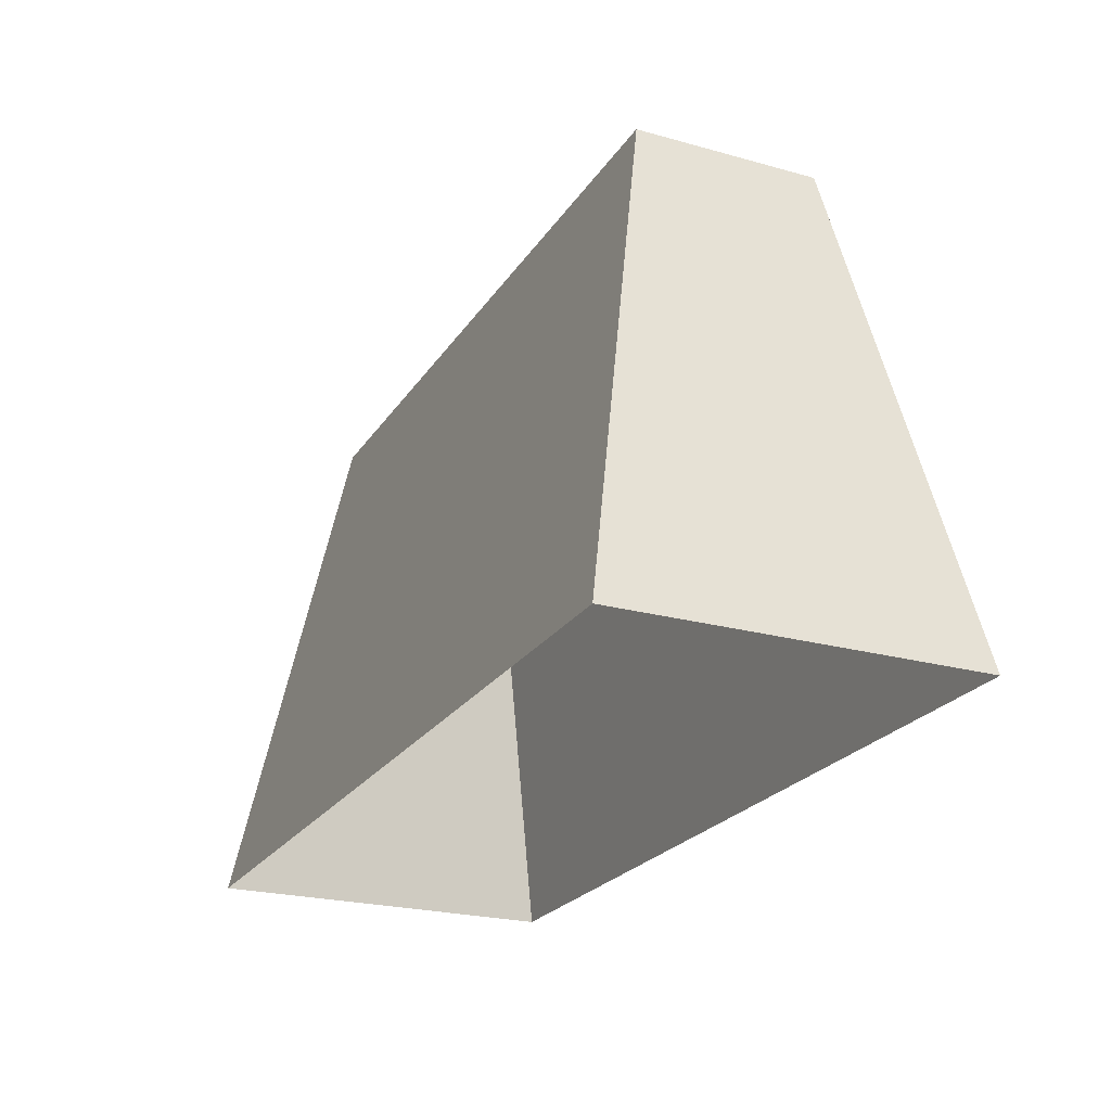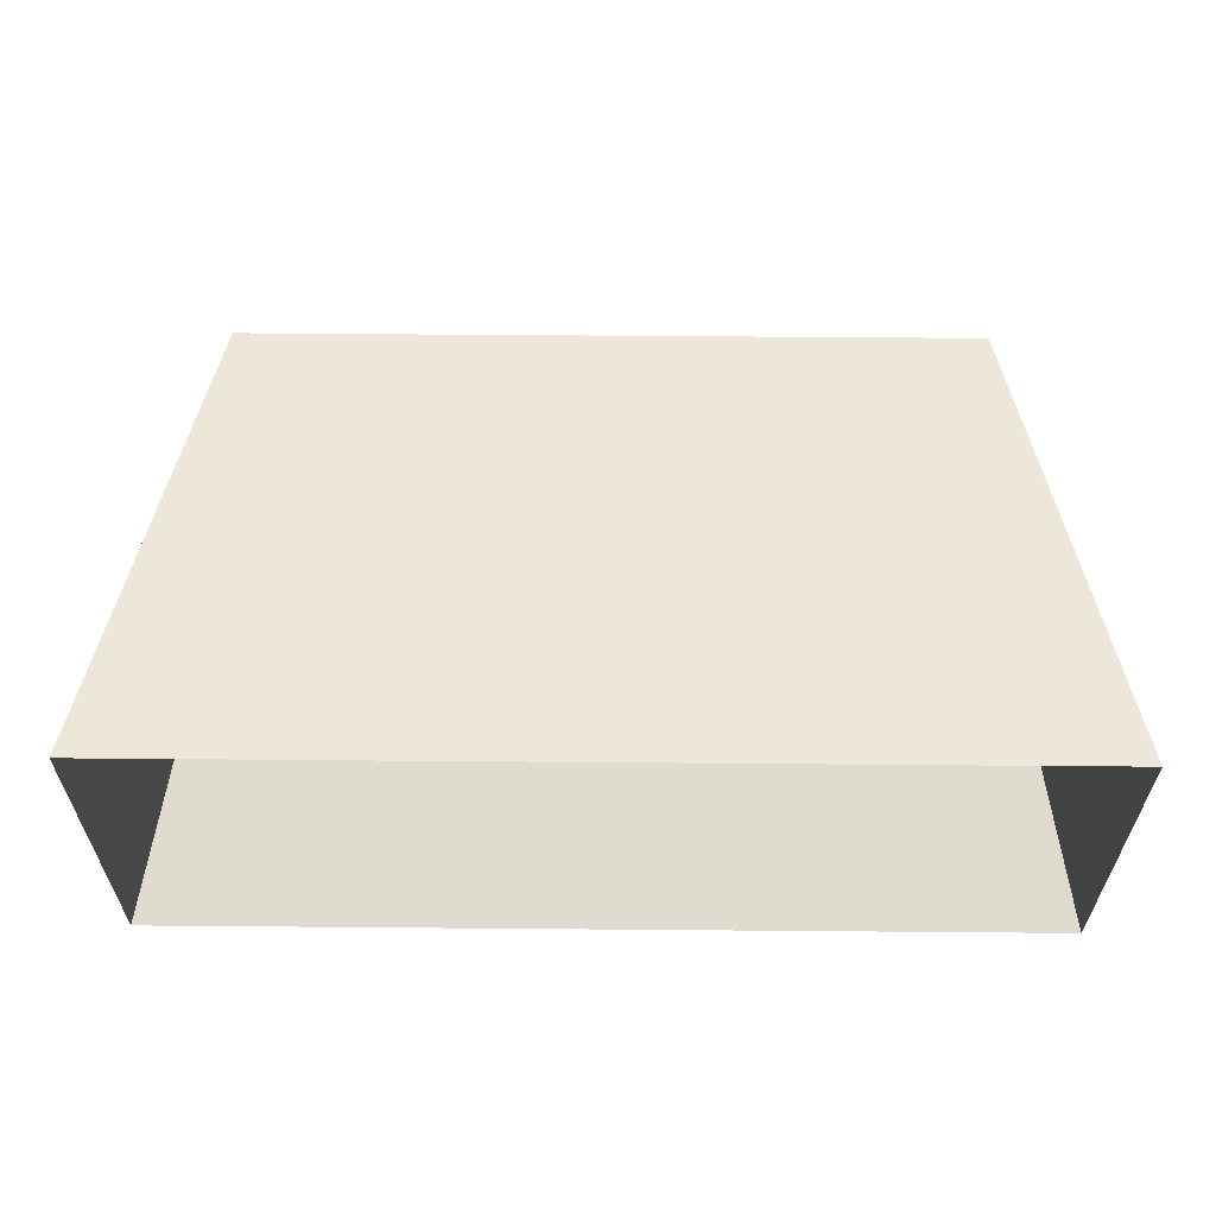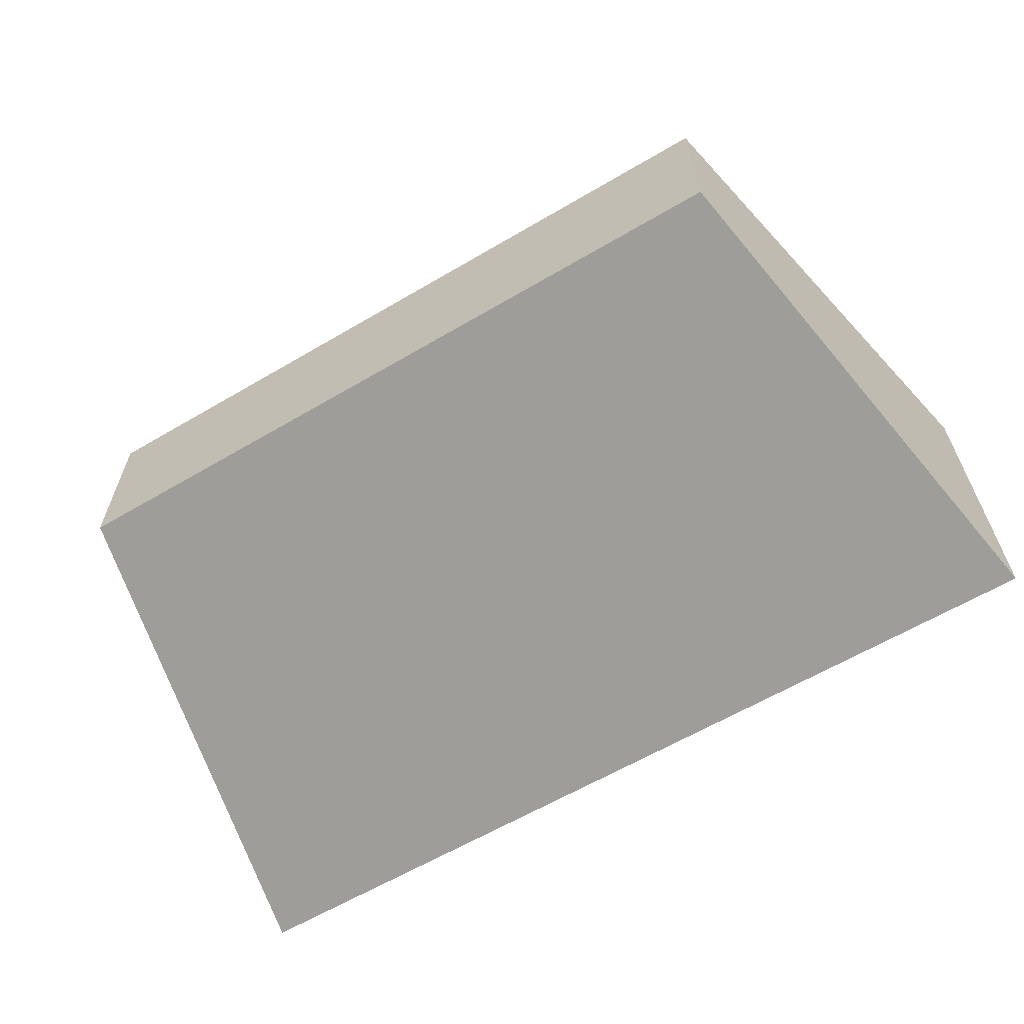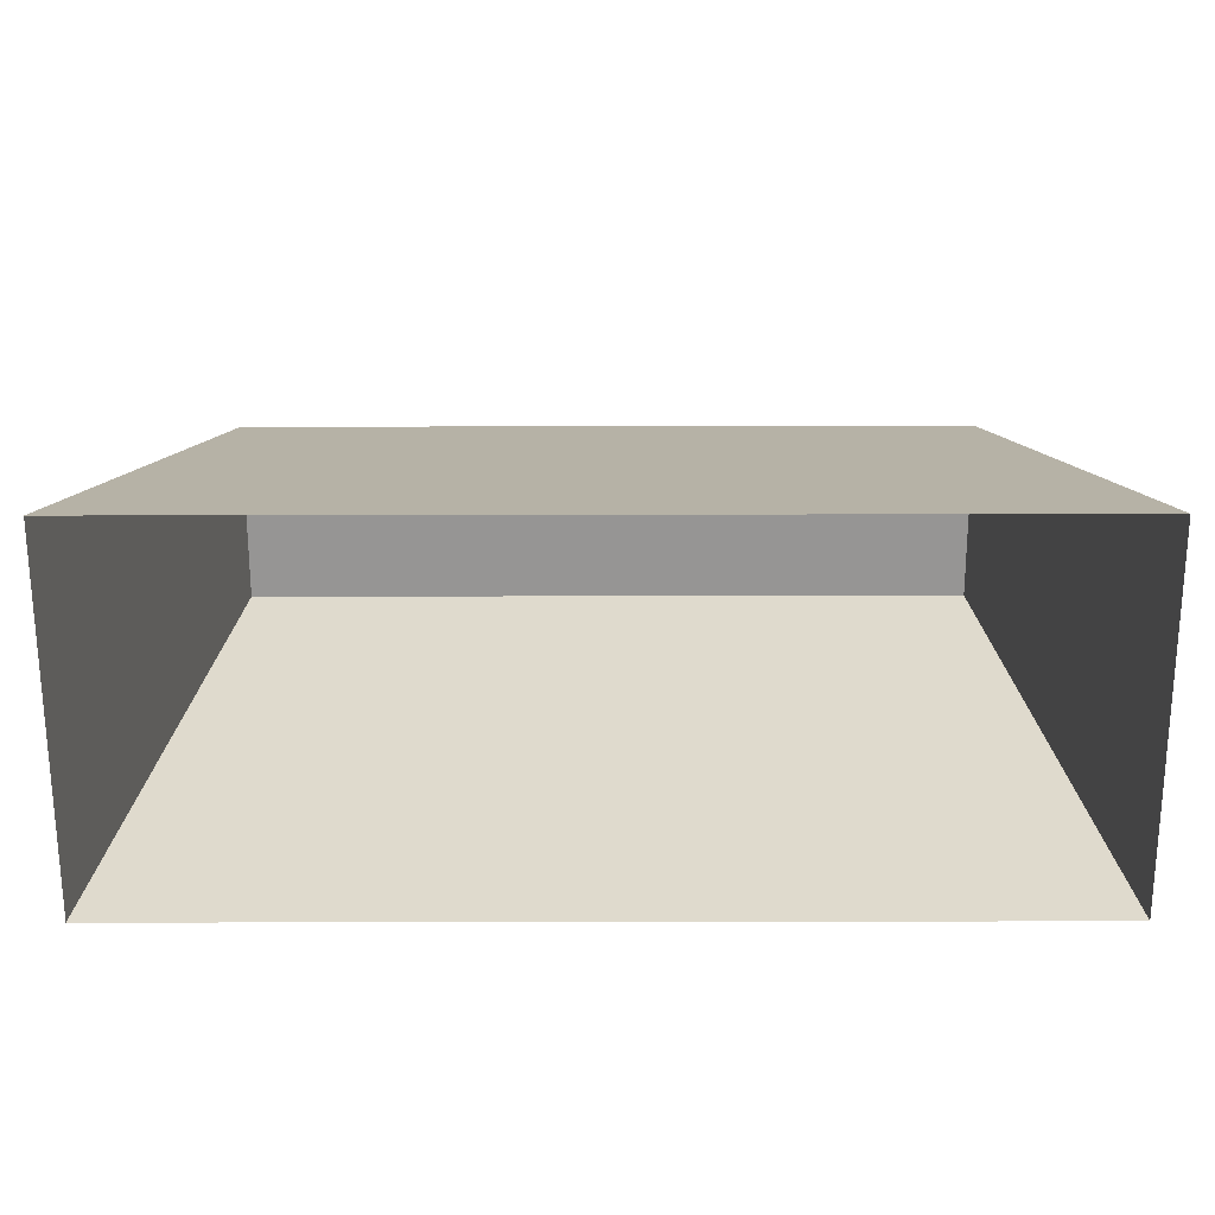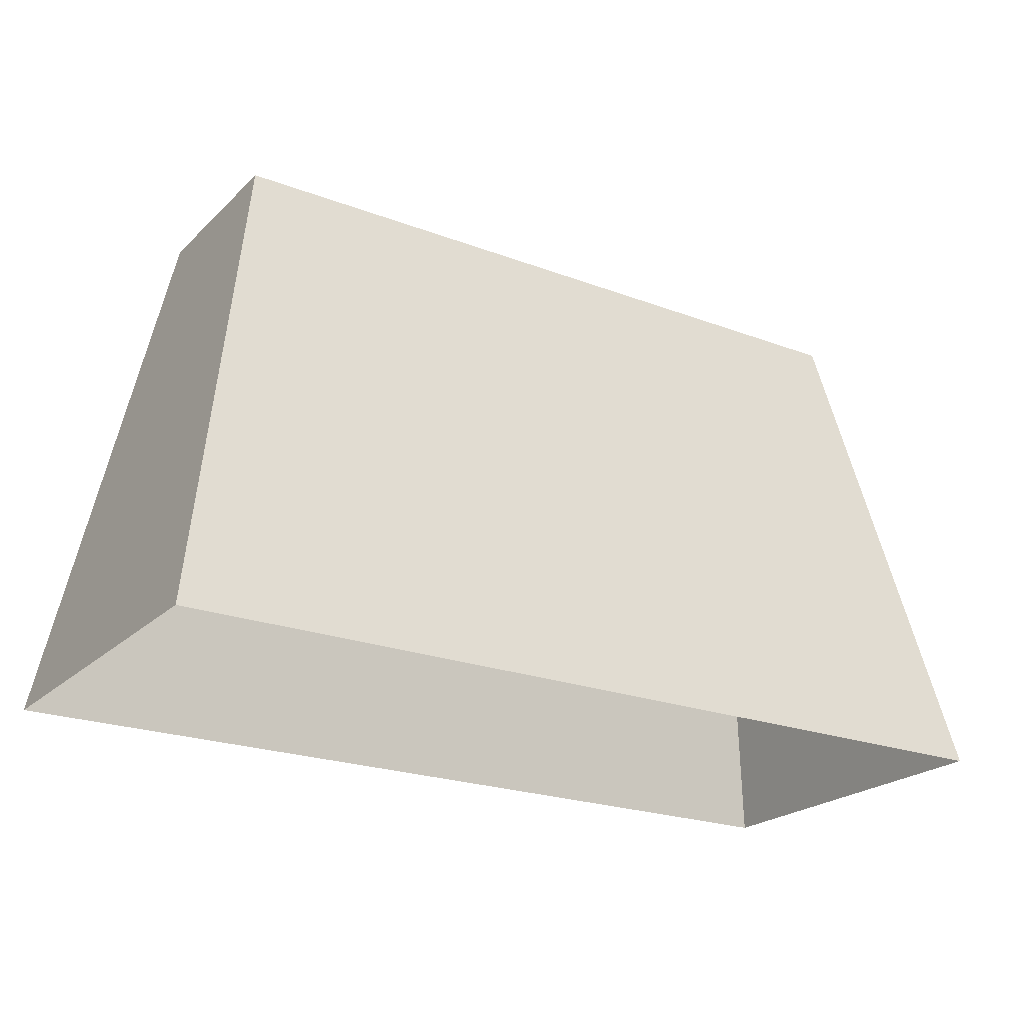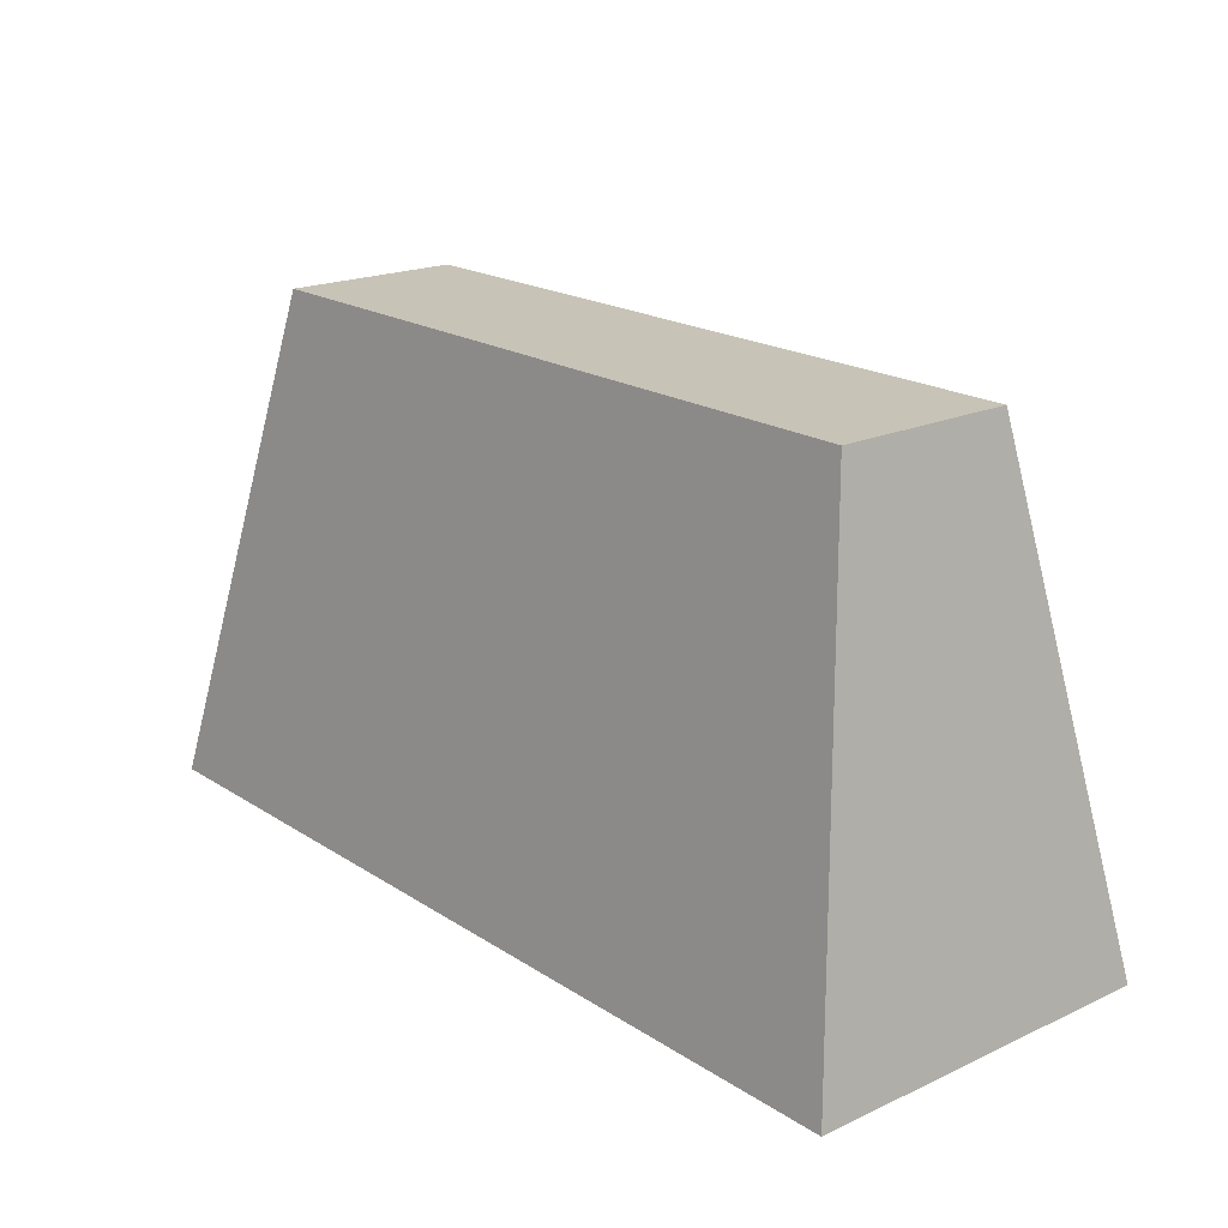
<metadata>
{"format":"obj","ext":"obj","renderer":"f3d","projection":"perspective","resolution":1024,"background":"white","views":[{"elev":-23.4,"azim":65.0,"up":"+Y"},{"elev":60.1,"azim":0.5,"up":"+Z"},{"elev":-62.4,"azim":-149.2,"up":"+Z"},{"elev":-67.5,"azim":0.1,"up":"+Y"},{"elev":-22.5,"azim":-32.9,"up":"+Y"},{"elev":19.6,"azim":-130.3,"up":"+Y"}]}
</metadata>
<code>
v 0.8 1.1 -0.2
v 1 -0 0.4
v 0.8 1.1 0.2
v -0.8 1.1 -0.2
v 1 0 -0.4
v -1 0 -0.4
v -1 -0 0.4
v -0.8 1.1 0.2
f 8 3 1
f 1 4 8
f 7 2 3
f 3 8 7
f 2 5 1
f 1 3 2
f 5 6 4
f 4 1 5
f 6 7 8
f 8 4 6

</code>
